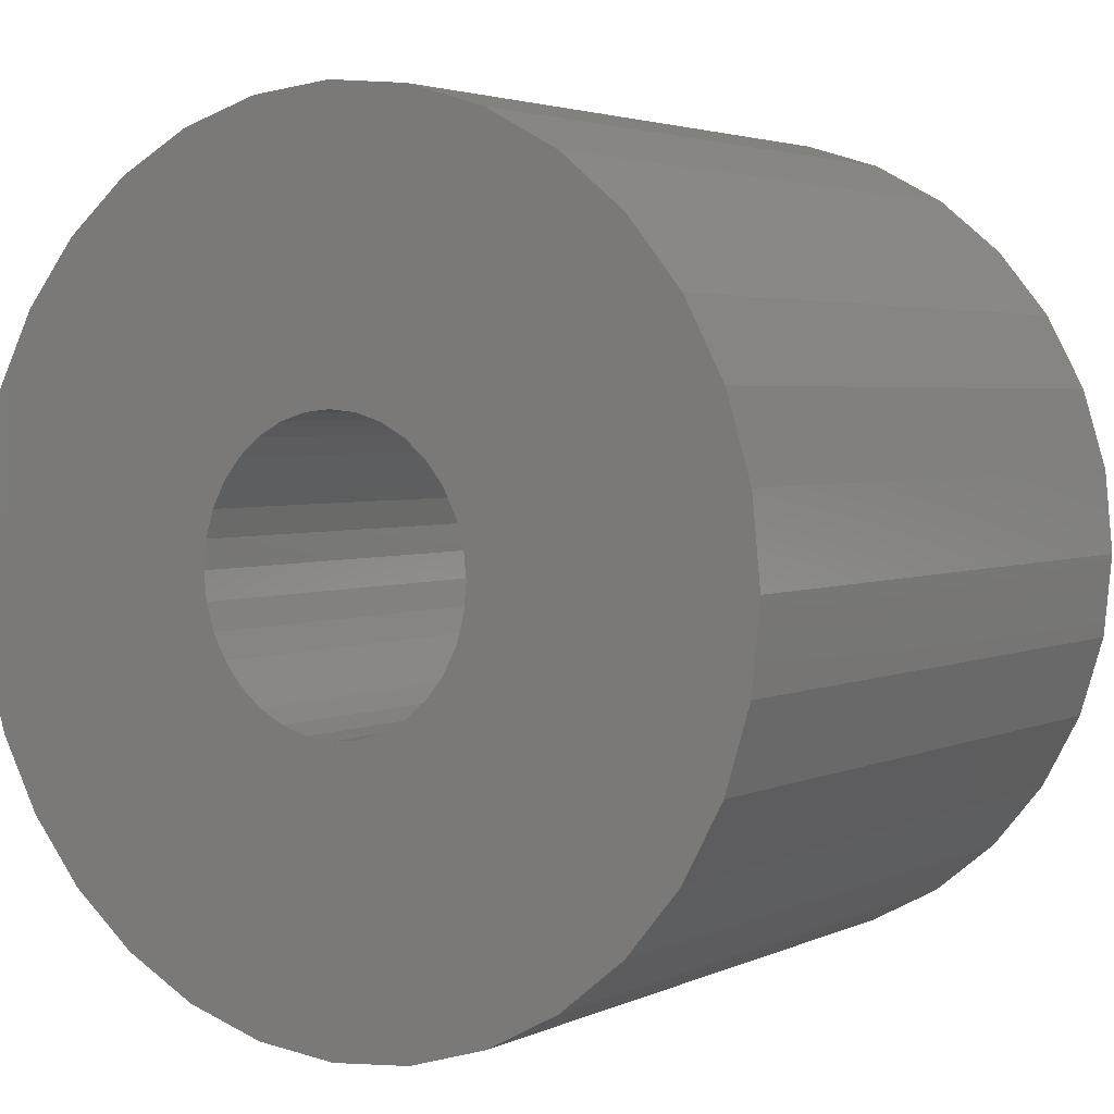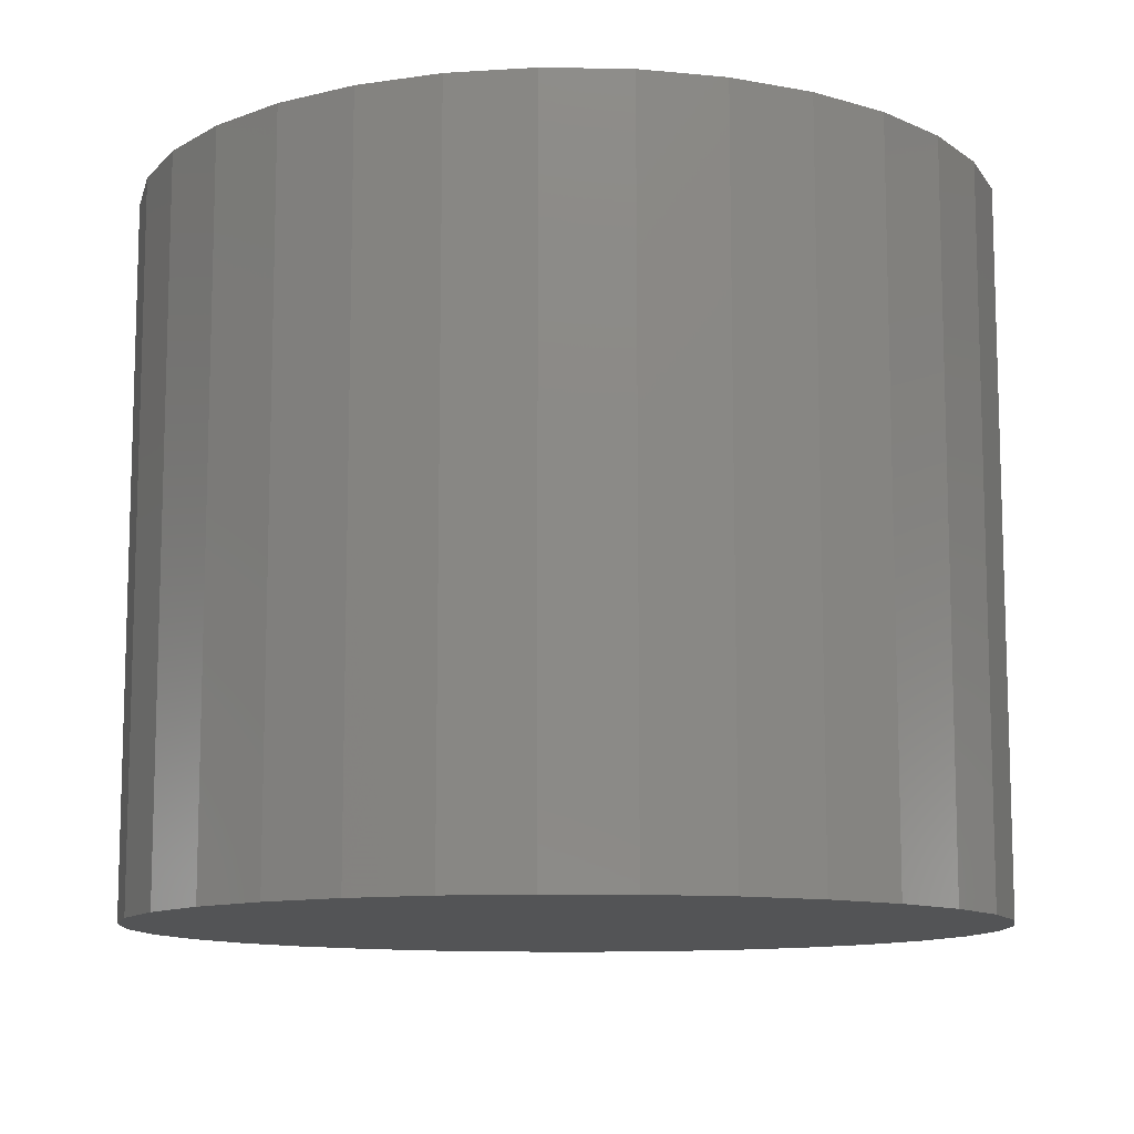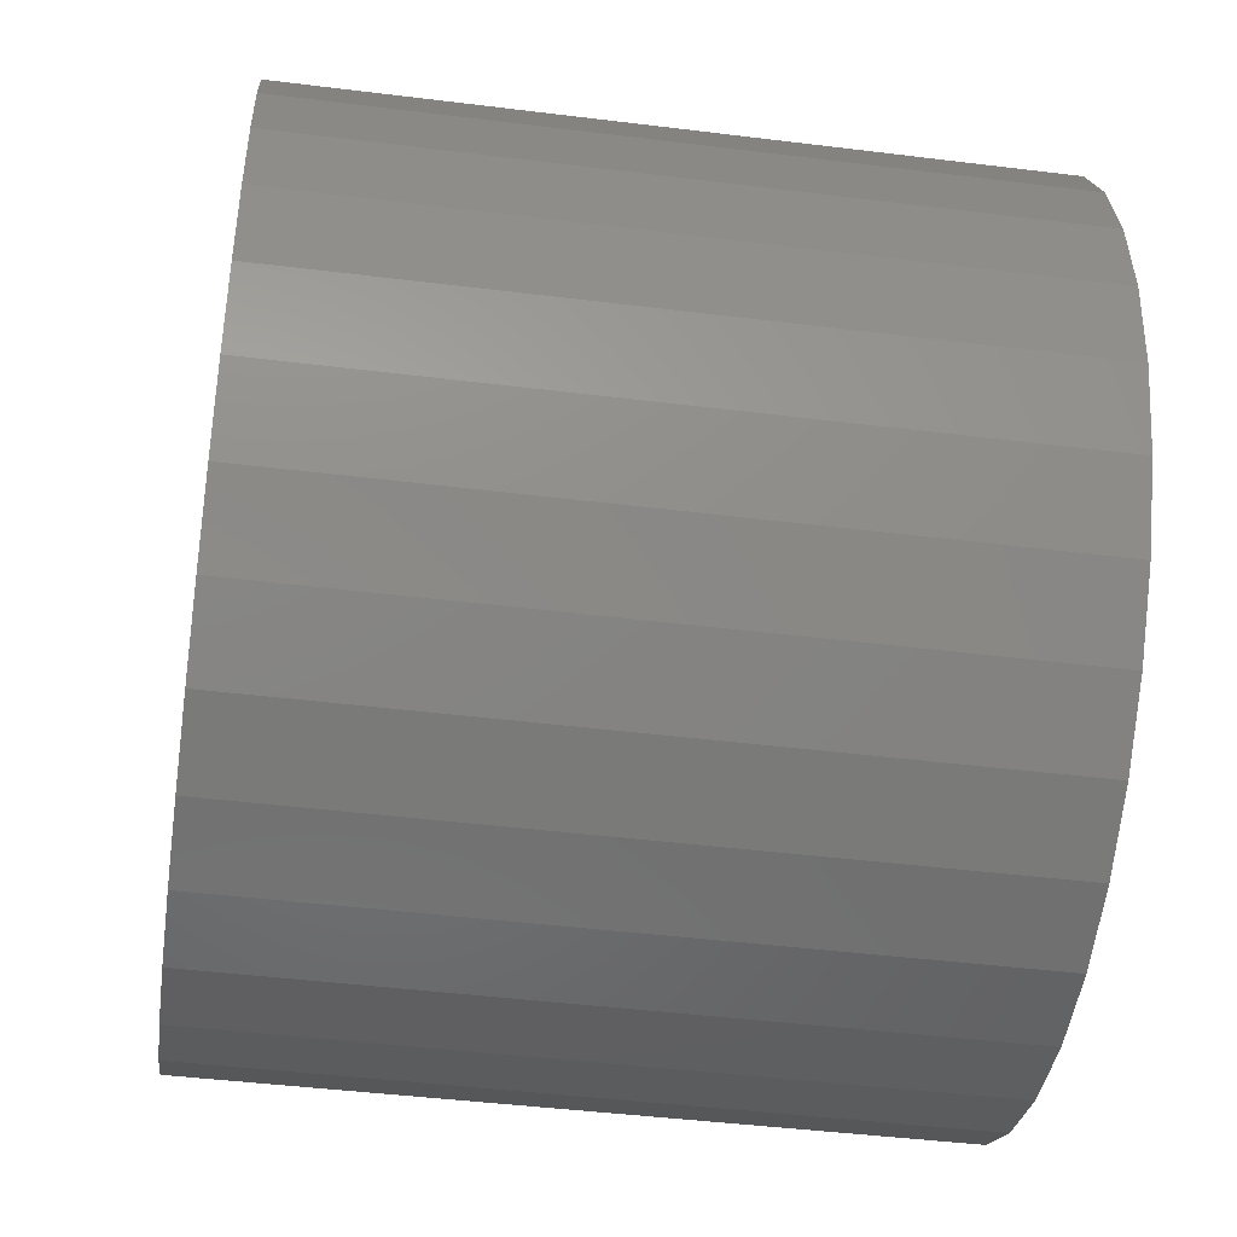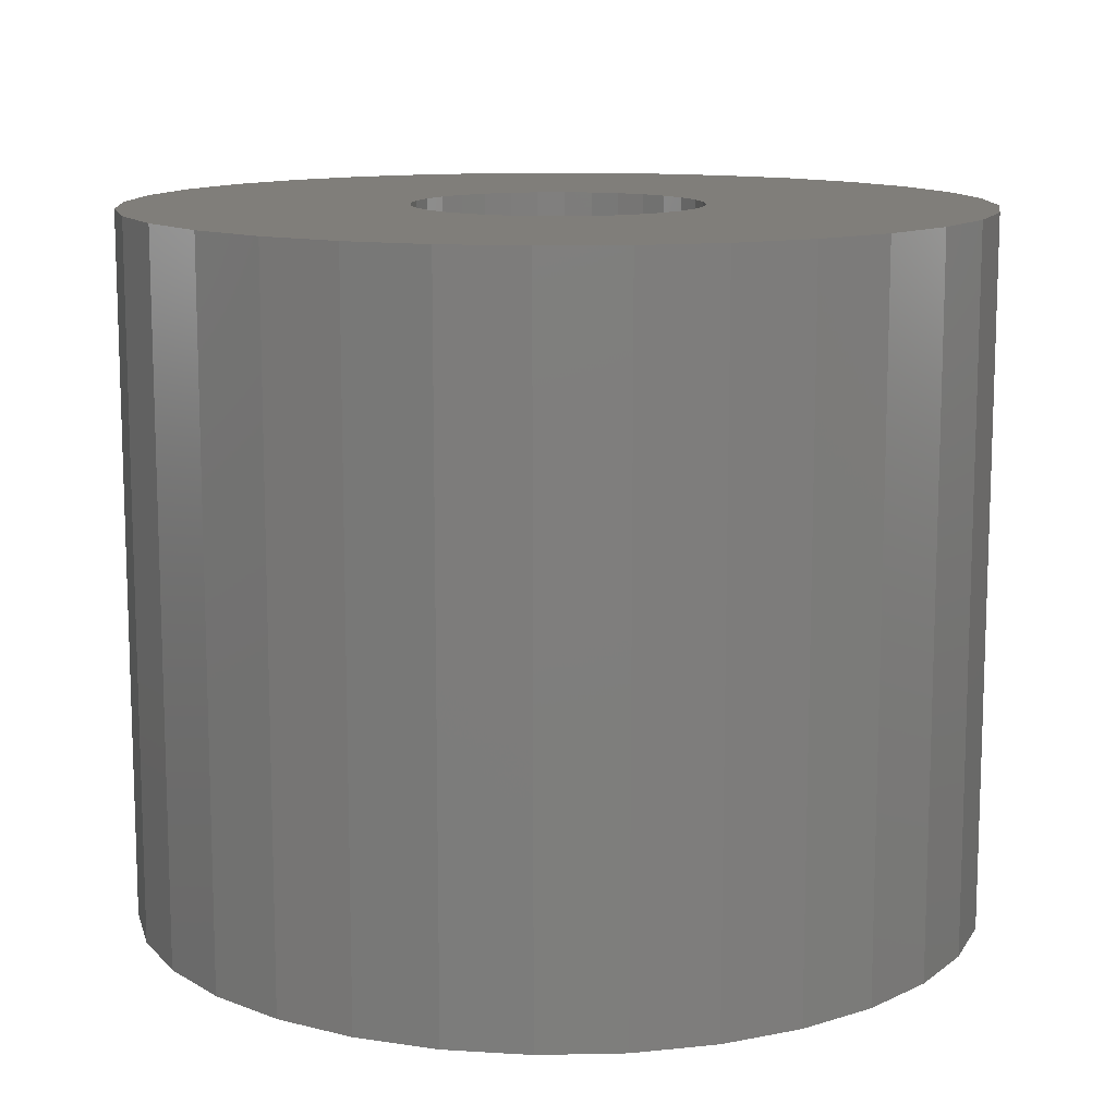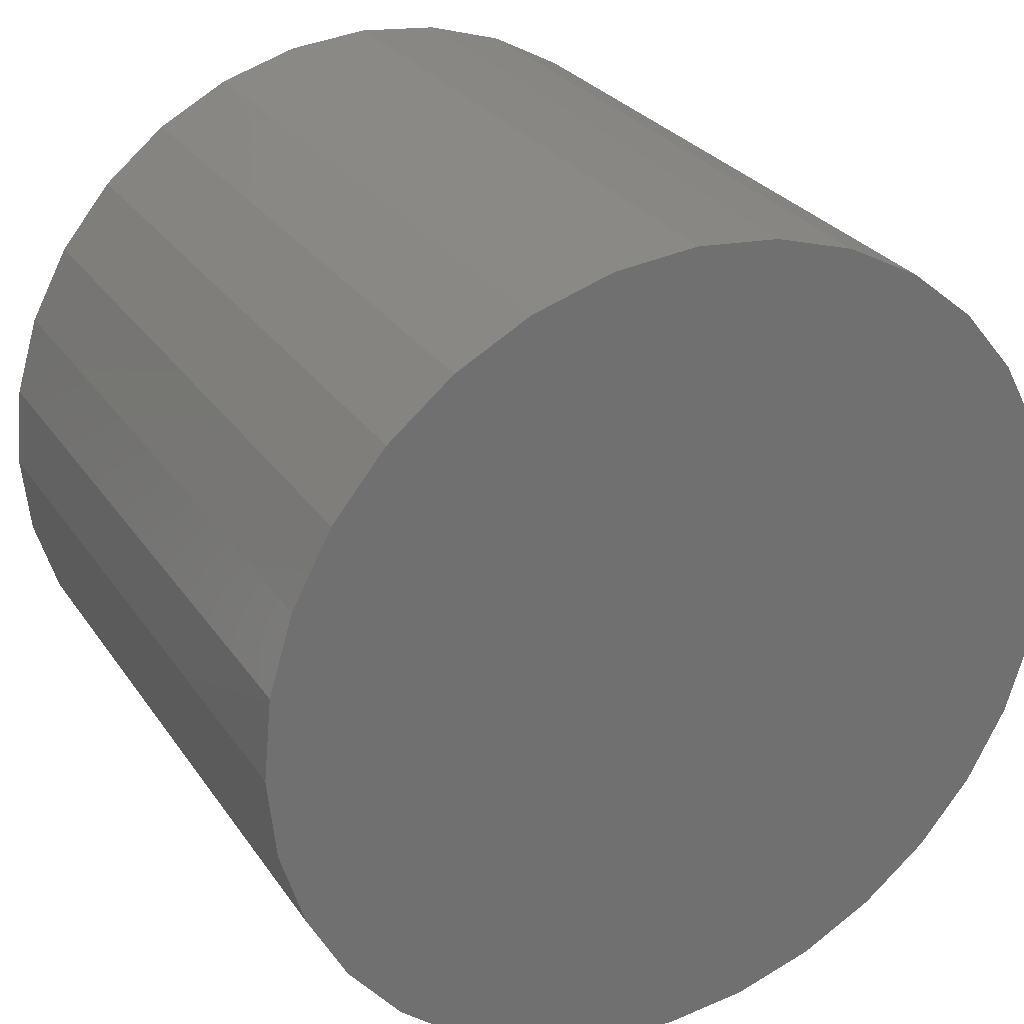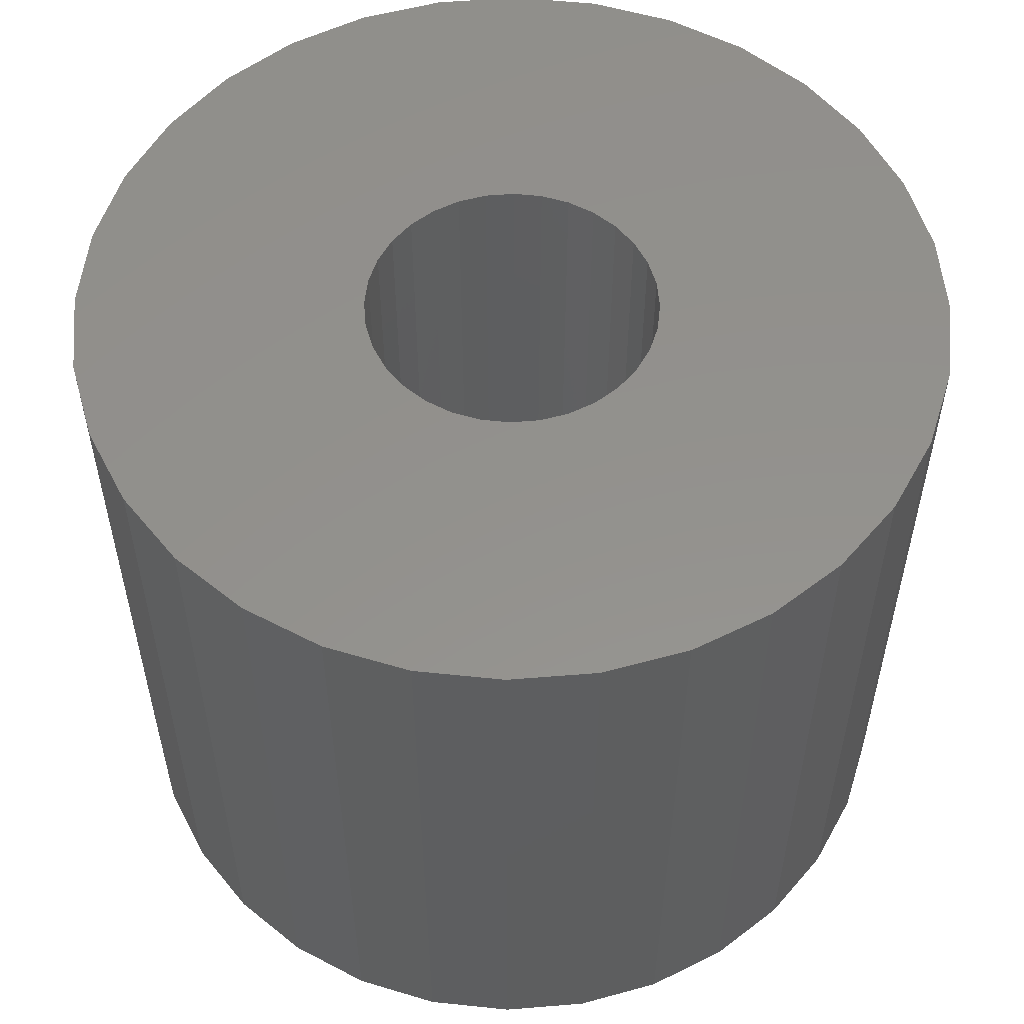
<metadata>
{"format":"stl","ext":"stl","renderer":"f3d","projection":"perspective","resolution":1024,"background":"white","views":[{"elev":3.2,"azim":33.7,"up":"+Y"},{"elev":-11.1,"azim":-41.7,"up":"+Z"},{"elev":-44.8,"azim":81.8,"up":"+Y"},{"elev":12.1,"azim":-165.9,"up":"+Z"},{"elev":27.8,"azim":152.7,"up":"+Y"},{"elev":55.0,"azim":158.2,"up":"+Z"}]}
</metadata>
<code>
# stl→obj: 128 verts, 252 faces
v 0.5029 0.7026 0.03125
v 0.4871 0.7011 0.03125
v 0.5024 0.698 0.03125
v 0.4873 0.7026 0.03125
v 0.4793 0.7262 0.03125
v 0.4747 0.7258 0.03125
v 0.4702 0.7244 0.03125
v 0.4719 0.6996 0.03125
v 0.4715 0.7011 0.03125
v 0.4561 0.698 0.03125
v 0.4726 0.6982 0.03125
v 0.4736 0.697 0.03125
v 0.4662 0.683 0.03125
v 0.4575 0.6936 0.03125
v 0.4597 0.6895 0.03125
v 0.4626 0.6859 0.03125
v 0.4866 0.6996 0.03125
v 0.4859 0.6982 0.03125
v 0.4849 0.697 0.03125
v 0.4989 0.6895 0.03125
v 0.5011 0.6936 0.03125
v 0.4924 0.683 0.03125
v 0.496 0.6859 0.03125
v 0.4883 0.6808 0.03125
v 0.4793 0.679 0.03125
v 0.4839 0.6795 0.03125
v 0.4557 0.7026 0.03125
v 0.4713 0.7026 0.03125
v 0.4715 0.7042 0.03125
v 0.4575 0.7117 0.03125
v 0.4561 0.7072 0.03125
v 0.4736 0.7083 0.03125
v 0.4748 0.7093 0.03125
v 0.4762 0.71 0.03125
v 0.4777 0.7105 0.03125
v 0.4793 0.7106 0.03125
v 0.5011 0.7117 0.03125
v 0.4989 0.7157 0.03125
v 0.496 0.7193 0.03125
v 0.4924 0.7223 0.03125
v 0.4883 0.7244 0.03125
v 0.4839 0.7258 0.03125
v 0.4662 0.7223 0.03125
v 0.4626 0.7193 0.03125
v 0.4597 0.7157 0.03125
v 0.4719 0.7057 0.03125
v 0.4726 0.7071 0.03125
v 0.4793 0.6947 0.03125
v 0.4702 0.6808 0.03125
v 0.4747 0.6795 0.03125
v 0.4777 0.6948 0.03125
v 0.4762 0.6953 0.03125
v 0.4748 0.696 0.03125
v 0.4808 0.7105 0.03125
v 0.4823 0.71 0.03125
v 0.4837 0.7093 0.03125
v 0.4849 0.7083 0.03125
v 0.4859 0.7071 0.03125
v 0.5024 0.7072 0.03125
v 0.4866 0.7057 0.03125
v 0.4871 0.7042 0.03125
v 0.4837 0.696 0.03125
v 0.4823 0.6953 0.03125
v 0.4808 0.6948 0.03125
v 0.4793 0.6947 0.007812
v 0.4808 0.6948 0.007812
v 0.4823 0.6953 0.007812
v 0.4837 0.696 0.007812
v 0.4849 0.697 0.007812
v 0.4859 0.6982 0.007812
v 0.4866 0.6996 0.007812
v 0.4871 0.7011 0.007812
v 0.4873 0.7026 0.007812
v 0.4777 0.6948 0.007812
v 0.4762 0.6953 0.007812
v 0.4748 0.696 0.007812
v 0.4736 0.697 0.007812
v 0.4726 0.6982 0.007812
v 0.4719 0.6996 0.007812
v 0.4715 0.7011 0.007812
v 0.4713 0.7026 0.007812
v 0.4793 0.7106 0.007812
v 0.4777 0.7105 0.007812
v 0.4762 0.71 0.007812
v 0.4748 0.7093 0.007812
v 0.4736 0.7083 0.007812
v 0.4726 0.7071 0.007812
v 0.4719 0.7057 0.007812
v 0.4715 0.7042 0.007812
v 0.4808 0.7105 0.007812
v 0.4823 0.71 0.007812
v 0.4837 0.7093 0.007812
v 0.4849 0.7083 0.007812
v 0.4859 0.7071 0.007812
v 0.4866 0.7057 0.007812
v 0.4871 0.7042 0.007812
v 0.5029 0.7026 -0.007812
v 0.5024 0.698 -0.007812
v 0.5011 0.6936 -0.007812
v 0.4989 0.6895 -0.007812
v 0.496 0.6859 -0.007812
v 0.4924 0.683 -0.007812
v 0.4883 0.6808 -0.007812
v 0.4839 0.6795 -0.007812
v 0.4793 0.679 -0.007812
v 0.4747 0.6795 -0.007812
v 0.4702 0.6808 -0.007812
v 0.4662 0.683 -0.007812
v 0.4626 0.6859 -0.007812
v 0.4597 0.6895 -0.007812
v 0.4575 0.6936 -0.007812
v 0.4561 0.698 -0.007812
v 0.4557 0.7026 -0.007812
v 0.4561 0.7072 -0.007812
v 0.4575 0.7117 -0.007812
v 0.4597 0.7157 -0.007812
v 0.4626 0.7193 -0.007812
v 0.4662 0.7223 -0.007812
v 0.4702 0.7244 -0.007812
v 0.4747 0.7258 -0.007812
v 0.4793 0.7262 -0.007812
v 0.4839 0.7258 -0.007812
v 0.4883 0.7244 -0.007812
v 0.4924 0.7223 -0.007812
v 0.496 0.7193 -0.007812
v 0.4989 0.7157 -0.007812
v 0.5011 0.7117 -0.007812
v 0.5024 0.7072 -0.007812
f 1 2 3
f 1 4 2
f 5 6 7
f 8 9 10
f 8 10 11
f 12 11 10
f 13 14 15
f 13 15 16
f 3 2 17
f 3 17 18
f 3 18 19
f 20 21 22
f 22 23 20
f 24 25 26
f 27 10 9
f 27 9 28
f 27 28 29
f 30 31 32
f 30 32 33
f 30 33 34
f 30 34 35
f 30 35 36
f 36 37 38
f 36 38 39
f 36 39 40
f 36 40 41
f 36 41 42
f 36 42 5
f 36 5 7
f 36 7 43
f 36 43 44
f 36 44 45
f 36 45 30
f 31 27 29
f 31 29 46
f 31 46 47
f 31 47 32
f 48 14 13
f 48 13 49
f 48 49 50
f 48 50 25
f 48 25 24
f 48 24 22
f 48 22 21
f 14 48 51
f 14 51 52
f 14 52 53
f 14 53 12
f 14 12 10
f 37 36 54
f 37 54 55
f 37 55 56
f 37 56 57
f 37 57 58
f 37 58 59
f 59 58 60
f 59 60 61
f 59 61 4
f 59 4 1
f 21 3 19
f 21 19 62
f 21 62 63
f 21 63 64
f 21 64 48
f 65 64 66
f 66 64 63
f 66 63 67
f 67 63 62
f 67 62 68
f 68 62 19
f 68 19 69
f 69 19 18
f 69 18 70
f 70 18 17
f 70 17 71
f 71 17 2
f 71 2 72
f 72 2 4
f 72 4 73
f 64 65 48
f 48 65 74
f 48 74 51
f 51 74 75
f 51 75 52
f 52 75 76
f 52 76 53
f 53 76 77
f 53 77 12
f 12 77 78
f 12 78 11
f 11 78 79
f 11 79 8
f 8 79 80
f 8 80 9
f 9 80 81
f 9 81 28
f 82 35 83
f 83 35 34
f 83 34 84
f 84 34 33
f 84 33 85
f 85 33 32
f 85 32 86
f 86 32 47
f 86 47 87
f 87 47 46
f 87 46 88
f 88 46 29
f 88 29 89
f 89 29 28
f 89 28 81
f 35 82 36
f 36 82 90
f 36 90 54
f 54 90 91
f 54 91 55
f 55 91 92
f 55 92 56
f 56 92 93
f 56 93 57
f 57 93 94
f 57 94 58
f 58 94 95
f 58 95 60
f 60 95 96
f 60 96 61
f 61 96 73
f 61 73 4
f 97 1 98
f 98 1 3
f 98 3 99
f 99 3 21
f 99 21 100
f 100 21 20
f 100 20 101
f 101 20 23
f 101 23 102
f 102 23 22
f 102 22 103
f 103 22 24
f 103 24 104
f 104 24 26
f 104 26 105
f 105 26 25
f 105 25 106
f 106 25 50
f 106 50 107
f 107 50 49
f 107 49 108
f 108 49 13
f 108 13 109
f 109 13 16
f 109 16 110
f 110 16 15
f 110 15 111
f 111 15 14
f 111 14 112
f 112 14 10
f 112 10 113
f 113 10 27
f 113 27 114
f 114 27 31
f 114 31 115
f 115 31 30
f 115 30 116
f 116 30 45
f 116 45 117
f 117 45 44
f 117 44 118
f 118 44 43
f 118 43 119
f 119 43 7
f 119 7 120
f 120 7 6
f 120 6 121
f 121 6 5
f 121 5 122
f 122 5 42
f 122 42 123
f 123 42 41
f 123 41 124
f 124 41 40
f 124 40 125
f 125 40 39
f 125 39 126
f 126 39 38
f 126 38 127
f 127 38 37
f 127 37 128
f 128 37 59
f 128 59 97
f 97 59 1
f 119 120 121
f 119 121 122
f 123 119 122
f 118 119 123
f 124 118 123
f 117 118 124
f 125 117 124
f 116 117 125
f 126 116 125
f 115 116 126
f 127 115 126
f 114 115 127
f 128 114 127
f 99 111 98
f 110 111 99
f 100 110 99
f 109 110 100
f 101 109 100
f 108 109 101
f 102 108 101
f 107 108 102
f 103 107 102
f 106 107 103
f 105 106 103
f 104 105 103
f 111 112 98
f 98 112 113
f 98 113 97
f 97 113 114
f 97 114 128
f 88 89 95
f 95 89 96
f 81 96 89
f 80 79 72
f 72 79 71
f 79 78 71
f 71 78 70
f 78 77 70
f 70 77 76
f 70 76 69
f 69 76 75
f 69 75 74
f 74 65 69
f 68 69 65
f 68 65 66
f 68 66 67
f 73 96 81
f 73 81 80
f 73 80 72
f 94 93 92
f 94 92 91
f 94 91 90
f 94 90 82
f 94 82 83
f 94 83 84
f 94 84 85
f 94 85 86
f 94 86 87
f 94 87 88
f 94 88 95

</code>
